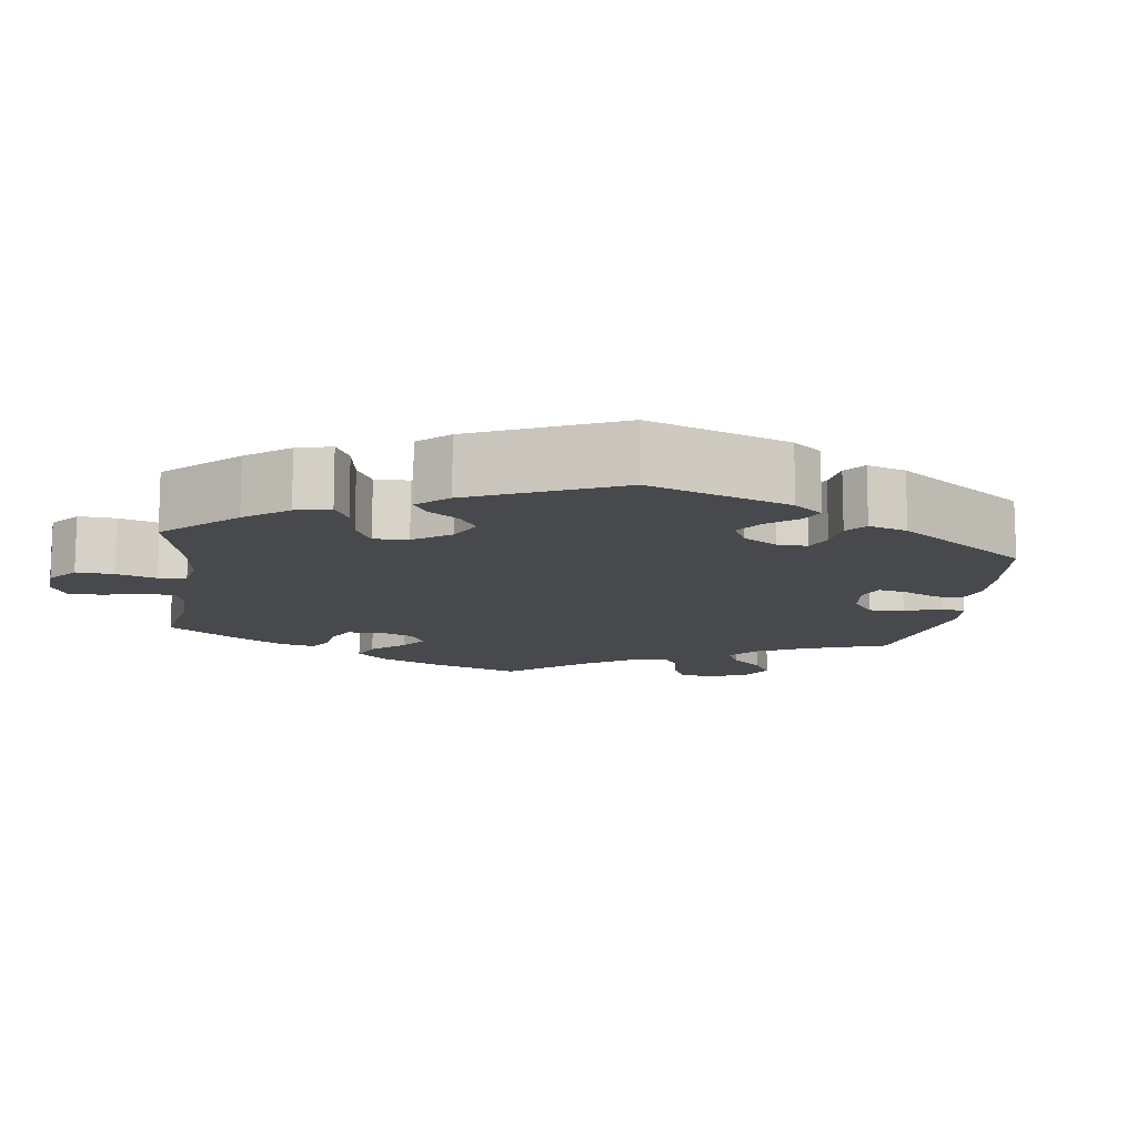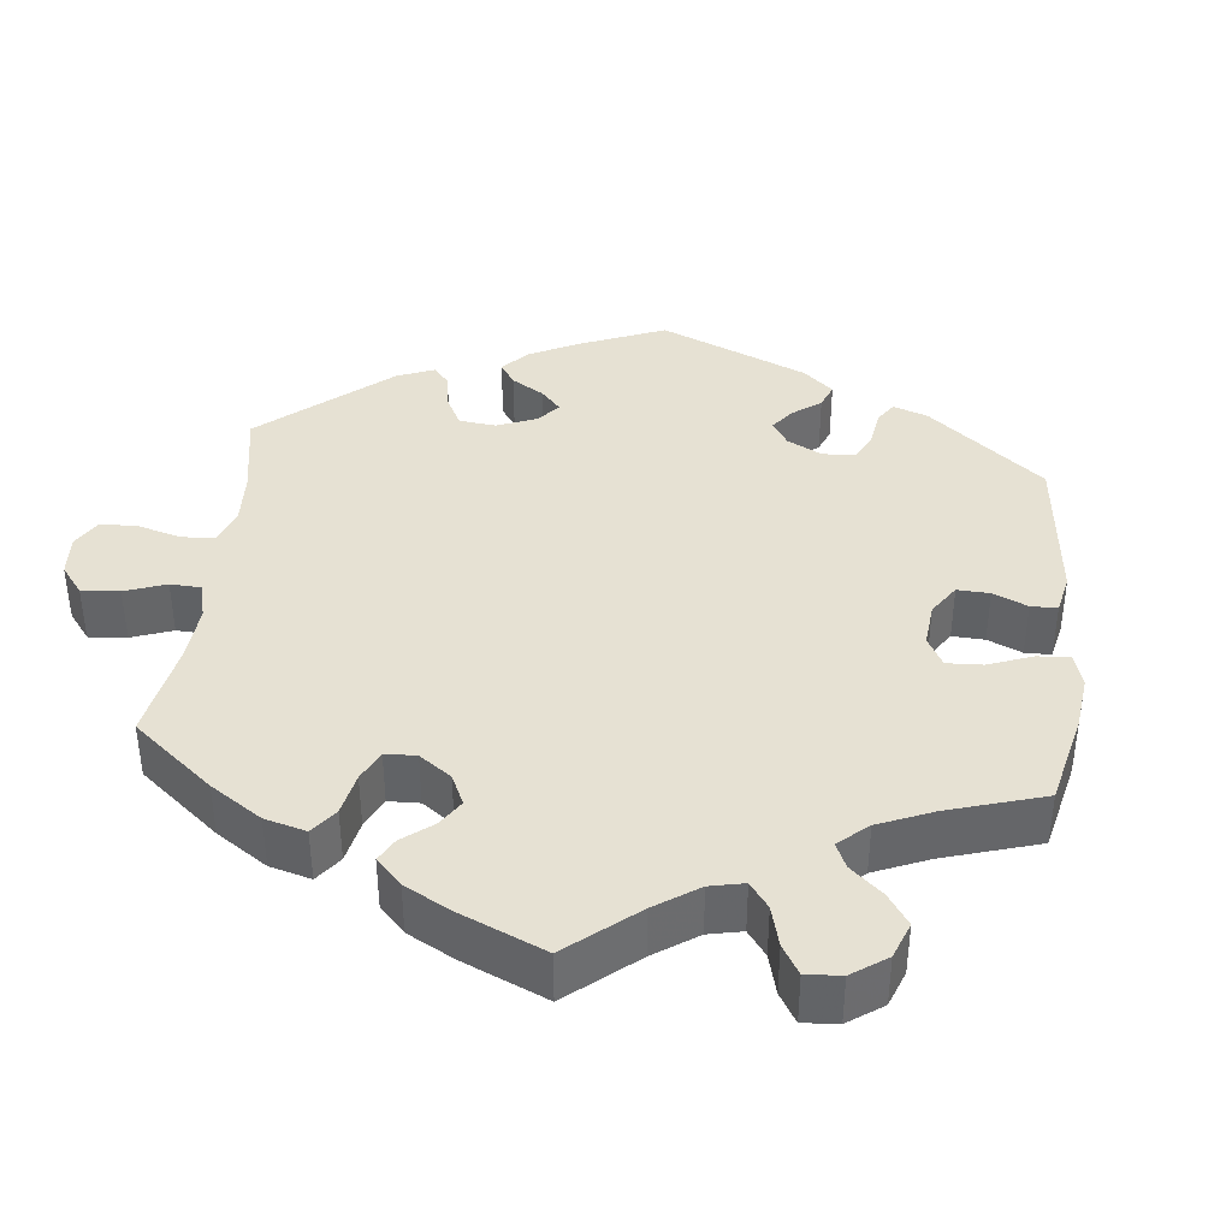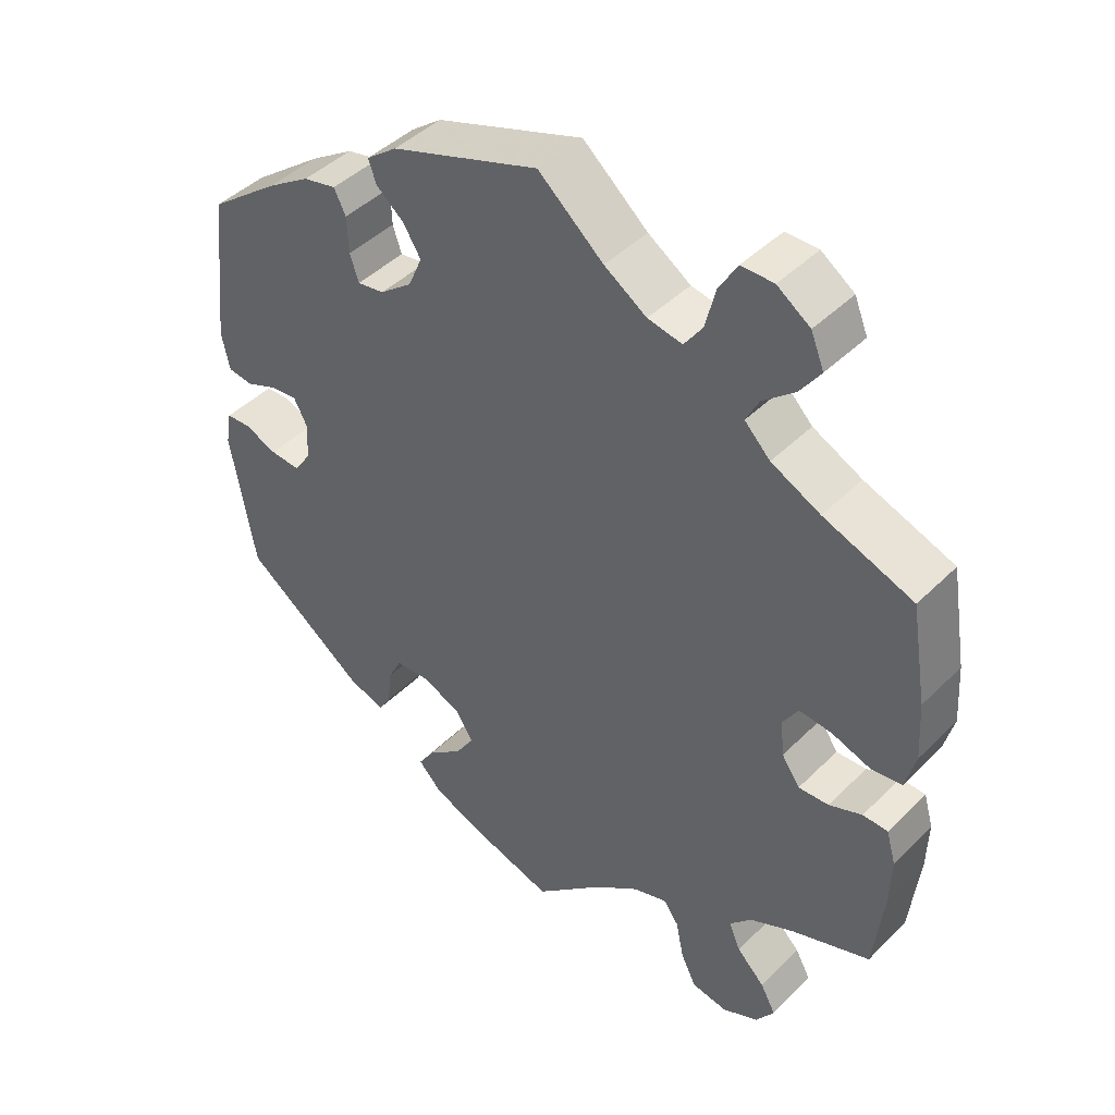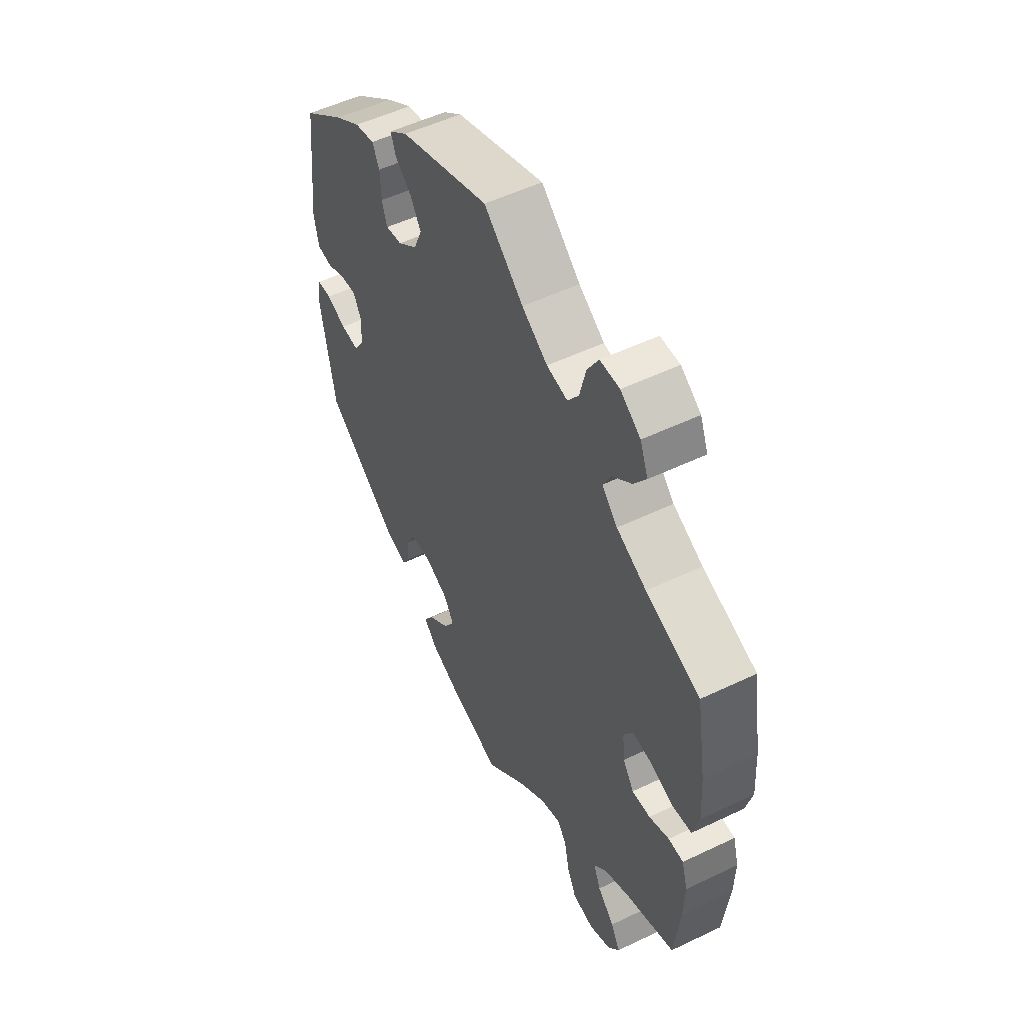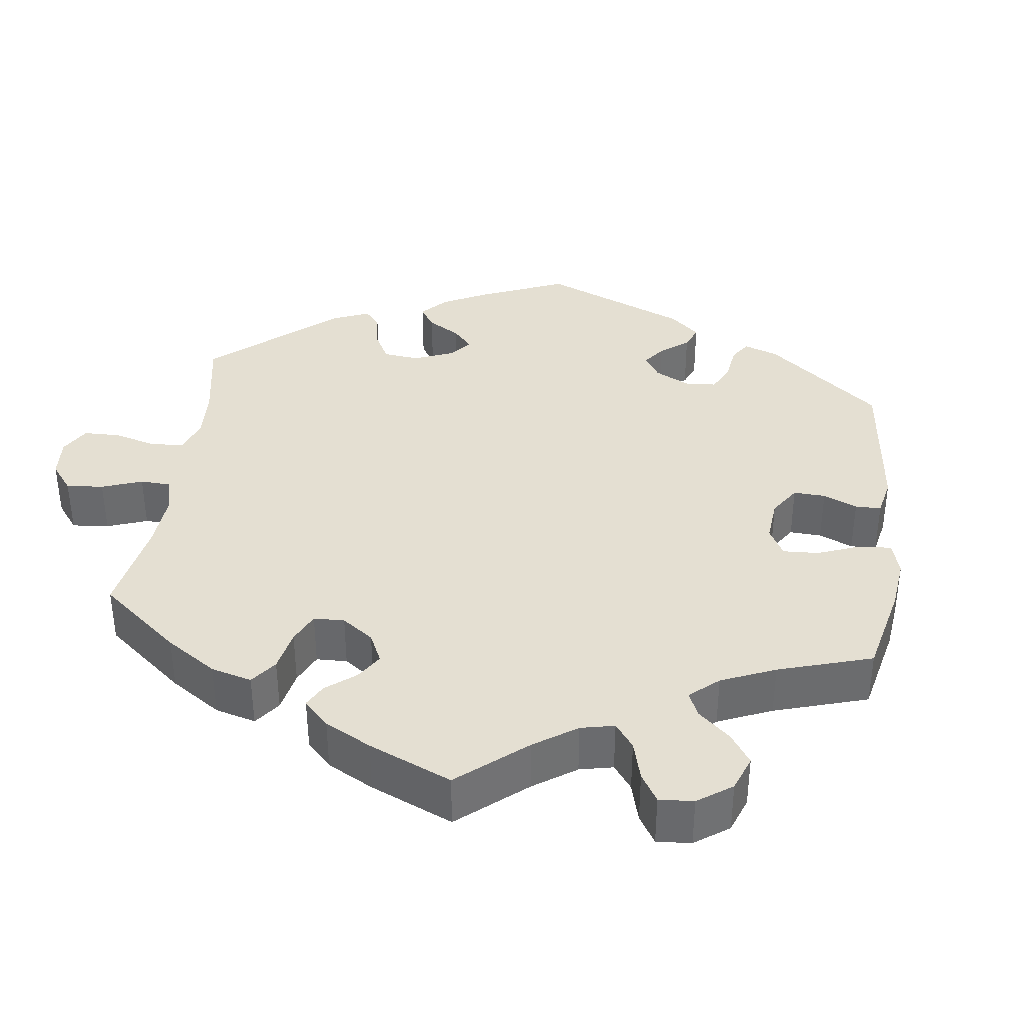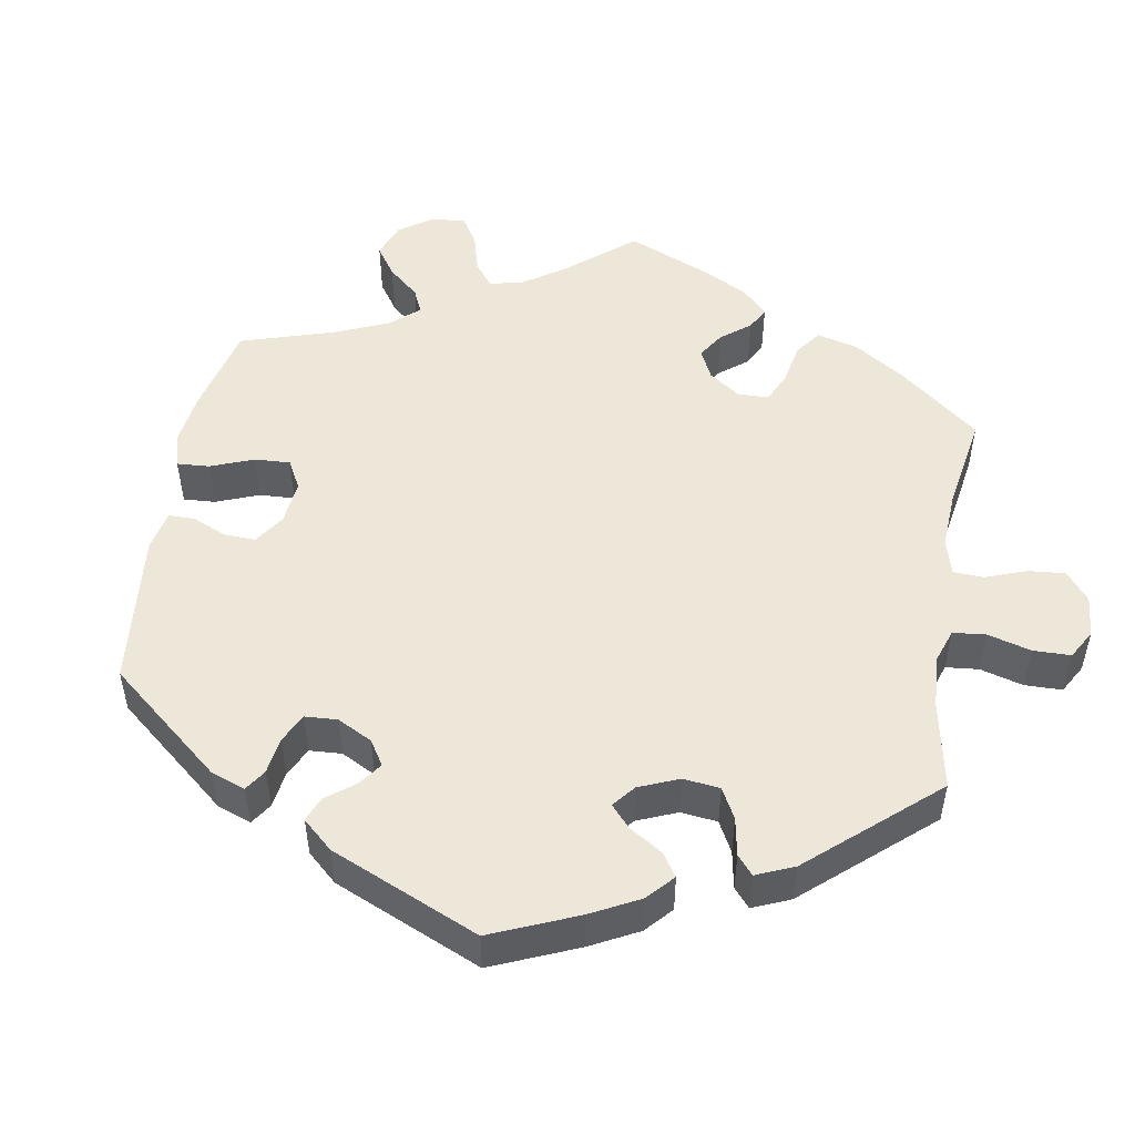
<metadata>
{"format":"obj","ext":"obj","renderer":"f3d","projection":"perspective","resolution":1024,"background":"white","views":[{"elev":-12.2,"azim":-128.0,"up":"+Y"},{"elev":38.7,"azim":126.3,"up":"+Y"},{"elev":44.2,"azim":41.2,"up":"+Z"},{"elev":52.8,"azim":62.8,"up":"+Z"},{"elev":36.9,"azim":127.3,"up":"+Y"},{"elev":50.1,"azim":-50.5,"up":"+Y"}]}
</metadata>
<code>
v 0.089 0.07 0.502
v 0.147 0.07 0.464
v 0.194 0.07 0.455
v 0.219 0.07 0.49
v 0.233 0.07 0.546
v 0.258 0.07 0.588
v 0.302 0.07 0.588
v 0.347 0.07 0.557
v 0.365 0.07 0.513
v 0.337 0.07 0.473
v 0.294 0.07 0.437
v 0.276 0.07 0.402
v 0.311 0.07 0.367
v 0.378 0.07 0.334
v 0.5 0.07 0.289
v 0.522 0.07 0.157
v 0.527 0.07 0.078
v 0.513 0.07 0.025
v 0.471 0.07 0.02
v 0.418 0.07 0.038
v 0.374 0.07 0.042
v 0.353 0.07 0.008
v 0.358 0.07 -0.042
v 0.383 0.07 -0.078
v 0.424 0.07 -0.076
v 0.469 0.07 -0.058
v 0.503 0.07 -0.059
v 0.516 0.07 -0.104
v 0.514 0.07 -0.172
v 0.501 0.07 -0.288
v 0.394 0.07 -0.327
v 0.334 0.07 -0.356
v 0.304 0.07 -0.389
v 0.32 0.07 -0.426
v 0.358 0.07 -0.464
v 0.379 0.07 -0.502
v 0.354 0.07 -0.539
v 0.305 0.07 -0.562
v 0.256 0.07 -0.554
v 0.235 0.07 -0.511
v 0.224 0.07 -0.458
v 0.203 0.07 -0.429
v 0.156 0.07 -0.445
v 0.095 0.07 -0.491
v 0.001 0.07 -0.578
v -0.118 0.07 -0.542
v -0.182 0.07 -0.515
v -0.214 0.07 -0.482
v -0.191 0.07 -0.447
v -0.144 0.07 -0.409
v -0.119 0.07 -0.37
v -0.142 0.07 -0.333
v -0.195 0.07 -0.309
v -0.243 0.07 -0.312
v -0.262 0.07 -0.349
v -0.267 0.07 -0.397
v -0.284 0.07 -0.426
v -0.334 0.07 -0.41
v -0.501 0.07 -0.289
v -0.534 0.07 -0.1
v -0.526 0.07 -0.053
v -0.493 0.07 -0.051
v -0.448 0.07 -0.069
v -0.406 0.07 -0.072
v -0.383 0.07 -0.037
v -0.381 0.07 0.014
v -0.399 0.07 0.048
v -0.436 0.07 0.044
v -0.479 0.07 0.026
v -0.513 0.07 0.031
v -0.524 0.07 0.082
v -0.501 0.07 0.289
v -0.405 0.07 0.362
v -0.346 0.07 0.4
v -0.301 0.07 0.41
v -0.285 0.07 0.378
v -0.283 0.07 0.328
v -0.271 0.07 0.292
v -0.234 0.07 0.298
v -0.19 0.07 0.332
v -0.171 0.07 0.376
v -0.195 0.07 0.414
v -0.233 0.07 0.446
v -0.244 0.07 0.476
v -0.202 0.07 0.508
v 0 0.07 0.578
v 0.089 0 0.502
v 0.147 0 0.464
v 0.194 0 0.455
v 0.219 0 0.49
v 0.233 0 0.546
v 0.258 0 0.588
v 0.302 0 0.588
v 0.347 0 0.557
v 0.365 0 0.513
v 0.337 0 0.473
v 0.294 0 0.437
v 0.276 0 0.402
v 0.311 0 0.367
v 0.378 0 0.334
v 0.5 0 0.289
v 0.522 0 0.157
v 0.527 0 0.078
v 0.513 0 0.025
v 0.471 0 0.02
v 0.418 0 0.038
v 0.374 0 0.042
v 0.353 0 0.008
v 0.358 0 -0.042
v 0.383 0 -0.078
v 0.424 0 -0.076
v 0.469 0 -0.058
v 0.503 0 -0.059
v 0.516 0 -0.104
v 0.514 0 -0.172
v 0.501 0 -0.288
v 0.394 0 -0.327
v 0.334 0 -0.356
v 0.304 0 -0.389
v 0.32 0 -0.426
v 0.358 0 -0.464
v 0.379 0 -0.502
v 0.354 0 -0.539
v 0.305 0 -0.562
v 0.256 0 -0.554
v 0.235 0 -0.511
v 0.224 0 -0.458
v 0.203 0 -0.429
v 0.156 0 -0.445
v 0.095 0 -0.491
v 0.001 0 -0.578
v -0.118 0 -0.542
v -0.182 0 -0.515
v -0.214 0 -0.482
v -0.191 0 -0.447
v -0.144 0 -0.409
v -0.119 0 -0.37
v -0.142 0 -0.333
v -0.195 0 -0.309
v -0.243 0 -0.312
v -0.262 0 -0.349
v -0.267 0 -0.397
v -0.284 0 -0.426
v -0.334 0 -0.41
v -0.501 0 -0.289
v -0.534 0 -0.1
v -0.526 0 -0.053
v -0.493 0 -0.051
v -0.448 0 -0.069
v -0.406 0 -0.072
v -0.383 0 -0.037
v -0.381 0 0.014
v -0.399 0 0.048
v -0.436 0 0.044
v -0.479 0 0.026
v -0.513 0 0.031
v -0.524 0 0.082
v -0.501 0 0.289
v -0.405 0 0.362
v -0.346 0 0.4
v -0.301 0 0.41
v -0.285 0 0.378
v -0.283 0 0.328
v -0.271 0 0.292
v -0.234 0 0.298
v -0.19 0 0.332
v -0.171 0 0.376
v -0.195 0 0.414
v -0.233 0 0.446
v -0.244 0 0.476
v -0.202 0 0.508
v 0 0 0.578
f 85 86 1
f 82 83 84 85
f 81 82 85 1
f 80 81 1 2
f 79 80 2 3
f 74 75 76 77
f 74 77 78
f 73 74 78
f 72 73 78
f 71 72 78
f 68 69 70 71
f 67 68 71 78
f 66 67 78 79
f 60 61 62 63
f 60 63 64
f 59 60 64
f 58 59 64 65
f 55 56 57 58
f 54 55 58 65
f 47 48 49 50
f 47 50 51
f 44 45 46 47
f 43 44 47 51
f 42 43 51 52
f 38 39 40 41
f 38 41 42
f 37 38 42
f 34 35 36 37
f 33 34 37 42
f 32 33 42 52
f 28 29 30 31
f 25 26 27 28
f 24 25 28 31
f 23 24 31 32
f 17 18 19 20
f 17 20 21
f 14 15 16 17
f 13 14 17 21
f 12 13 21 22
f 8 9 10 11
f 8 11 12
f 7 8 12
f 4 5 6 7
f 3 4 7 12
f 53 54 65 66
f 52 53 66 79
f 23 32 52 79
f 22 23 79
f 3 12 22 79
f 87 172 171
f 171 170 169 168
f 87 171 168 167
f 88 87 167 166
f 89 88 166 165
f 163 162 161 160
f 164 163 160
f 164 160 159
f 164 159 158
f 164 158 157
f 157 156 155 154
f 164 157 154 153
f 165 164 153 152
f 149 148 147 146
f 150 149 146
f 150 146 145
f 151 150 145 144
f 144 143 142 141
f 151 144 141 140
f 136 135 134 133
f 137 136 133
f 133 132 131 130
f 137 133 130 129
f 138 137 129 128
f 127 126 125 124
f 128 127 124
f 128 124 123
f 123 122 121 120
f 128 123 120 119
f 138 128 119 118
f 117 116 115 114
f 114 113 112 111
f 117 114 111 110
f 118 117 110 109
f 106 105 104 103
f 107 106 103
f 103 102 101 100
f 107 103 100 99
f 108 107 99 98
f 97 96 95 94
f 98 97 94
f 98 94 93
f 93 92 91 90
f 98 93 90 89
f 152 151 140 139
f 165 152 139 138
f 165 138 118 109
f 165 109 108
f 165 108 98 89
f 1 87 88 2
f 2 88 89 3
f 3 89 90 4
f 4 90 91 5
f 5 91 92 6
f 6 92 93 7
f 7 93 94 8
f 8 94 95 9
f 9 95 96 10
f 10 96 97 11
f 11 97 98 12
f 12 98 99 13
f 13 99 100 14
f 14 100 101 15
f 15 101 102 16
f 16 102 103 17
f 17 103 104 18
f 18 104 105 19
f 19 105 106 20
f 20 106 107 21
f 21 107 108 22
f 22 108 109 23
f 23 109 110 24
f 24 110 111 25
f 25 111 112 26
f 26 112 113 27
f 27 113 114 28
f 28 114 115 29
f 29 115 116 30
f 30 116 117 31
f 31 117 118 32
f 32 118 119 33
f 33 119 120 34
f 34 120 121 35
f 35 121 122 36
f 36 122 123 37
f 37 123 124 38
f 38 124 125 39
f 39 125 126 40
f 40 126 127 41
f 41 127 128 42
f 42 128 129 43
f 43 129 130 44
f 44 130 131 45
f 45 131 132 46
f 46 132 133 47
f 47 133 134 48
f 48 134 135 49
f 49 135 136 50
f 50 136 137 51
f 51 137 138 52
f 52 138 139 53
f 53 139 140 54
f 54 140 141 55
f 55 141 142 56
f 56 142 143 57
f 57 143 144 58
f 58 144 145 59
f 59 145 146 60
f 60 146 147 61
f 61 147 148 62
f 62 148 149 63
f 63 149 150 64
f 64 150 151 65
f 65 151 152 66
f 66 152 153 67
f 67 153 154 68
f 68 154 155 69
f 69 155 156 70
f 70 156 157 71
f 71 157 158 72
f 72 158 159 73
f 73 159 160 74
f 74 160 161 75
f 75 161 162 76
f 76 162 163 77
f 77 163 164 78
f 78 164 165 79
f 79 165 166 80
f 80 166 167 81
f 81 167 168 82
f 82 168 169 83
f 83 169 170 84
f 84 170 171 85
f 85 171 172 86
f 86 172 87 1

</code>
